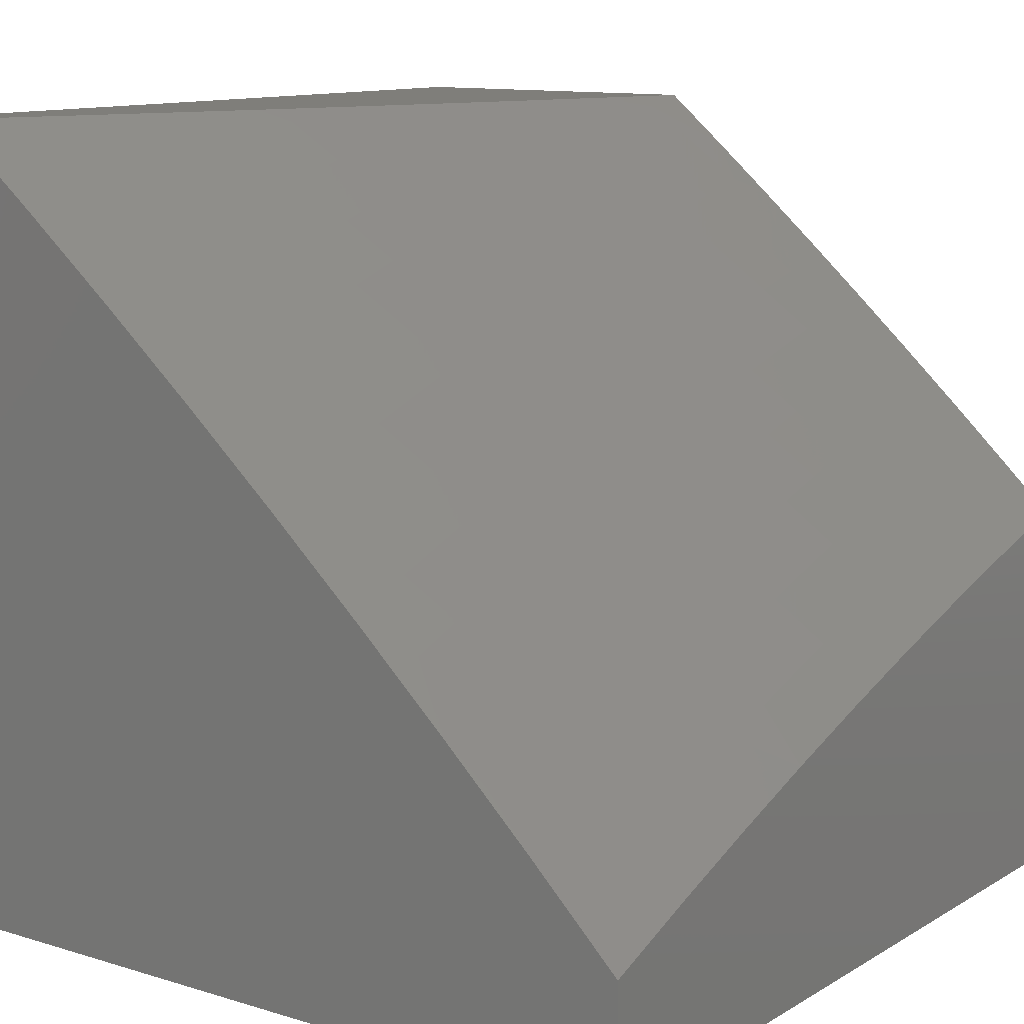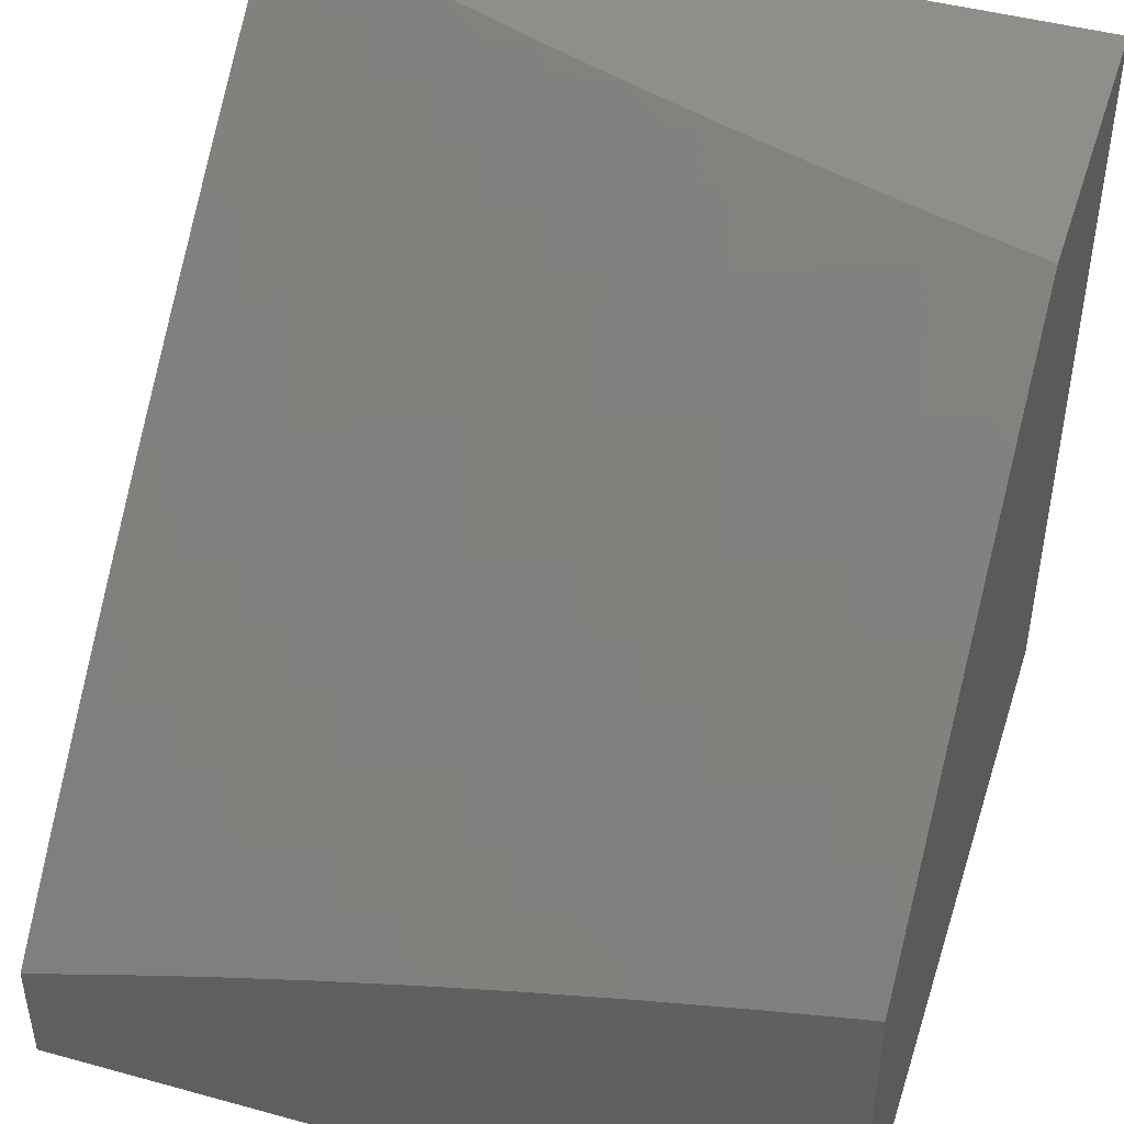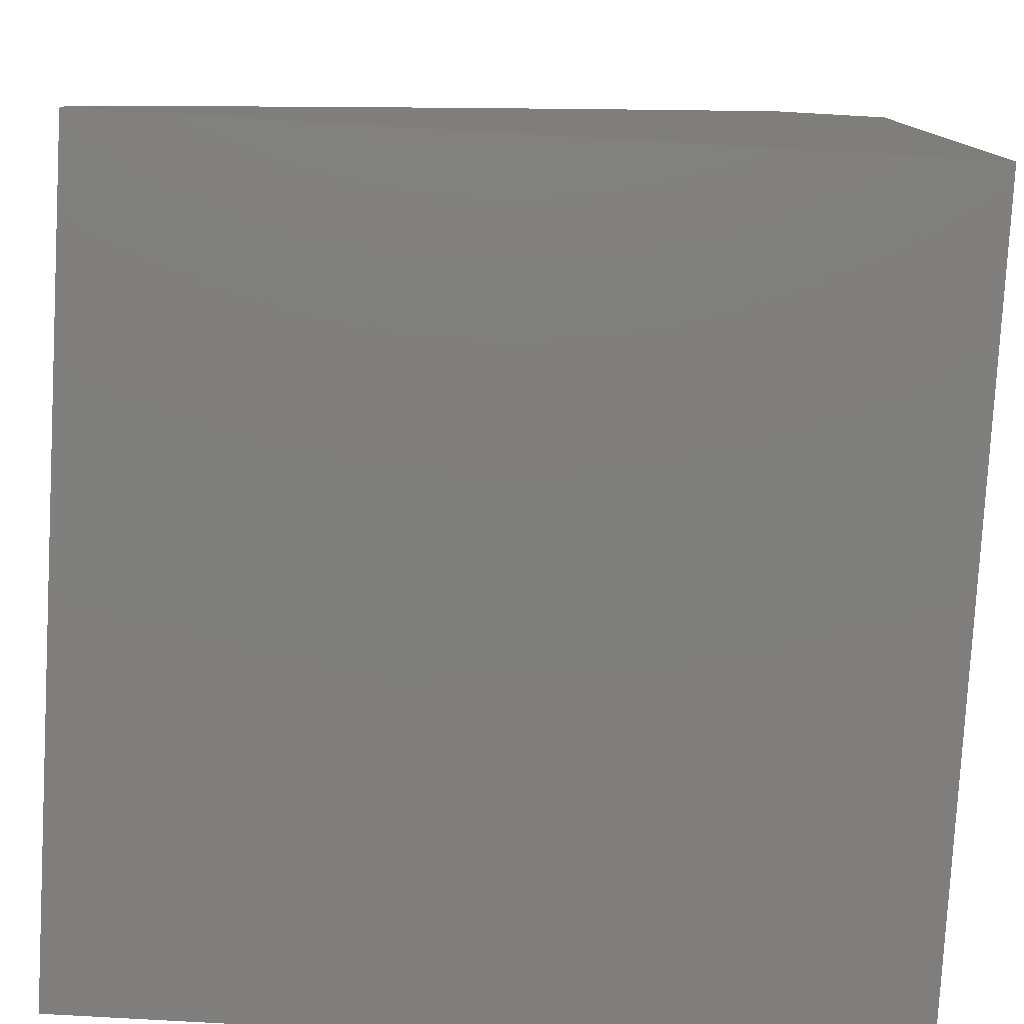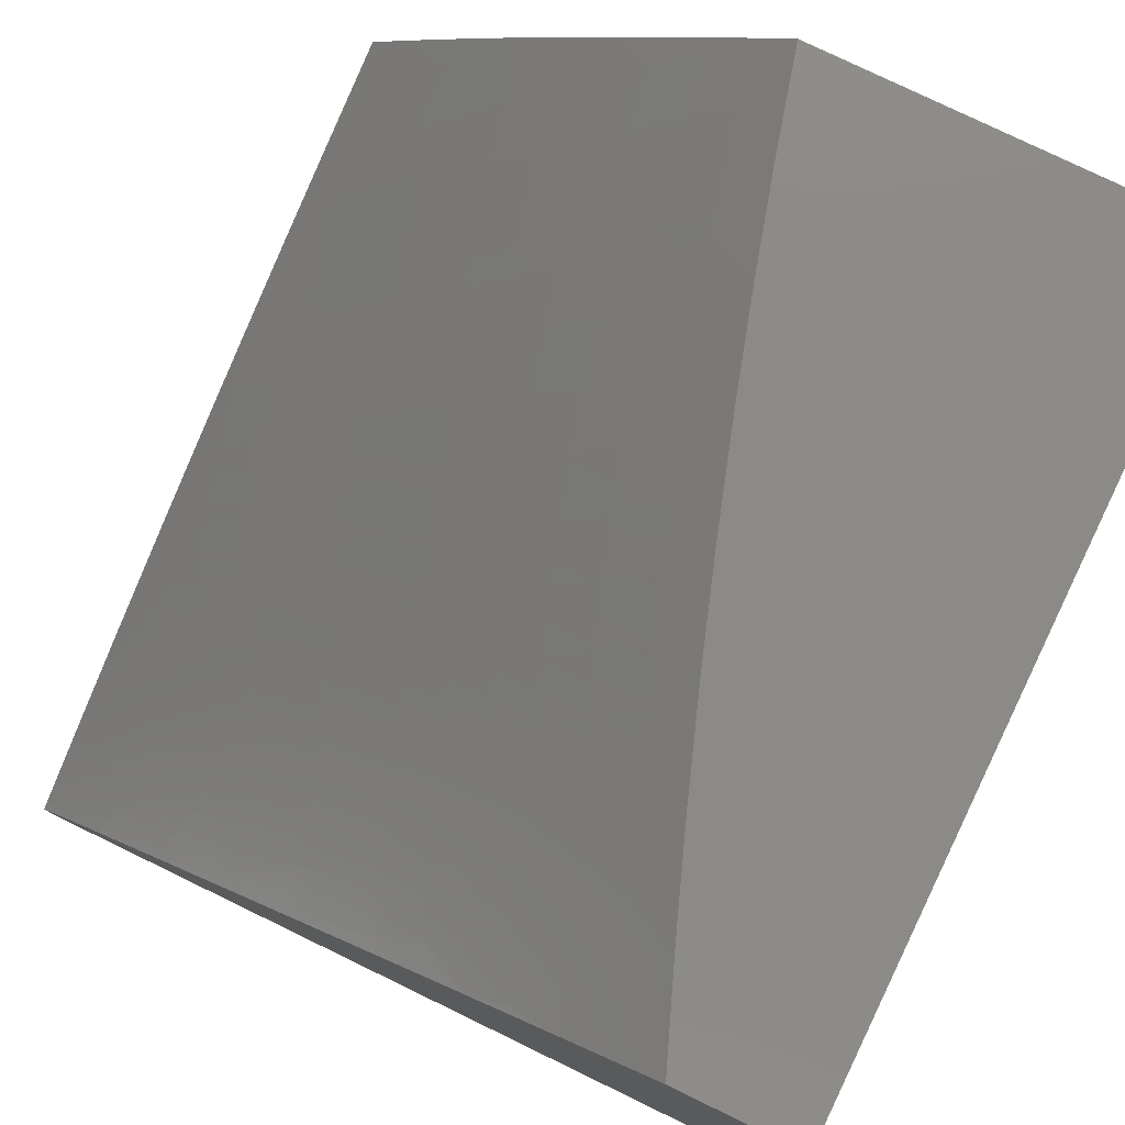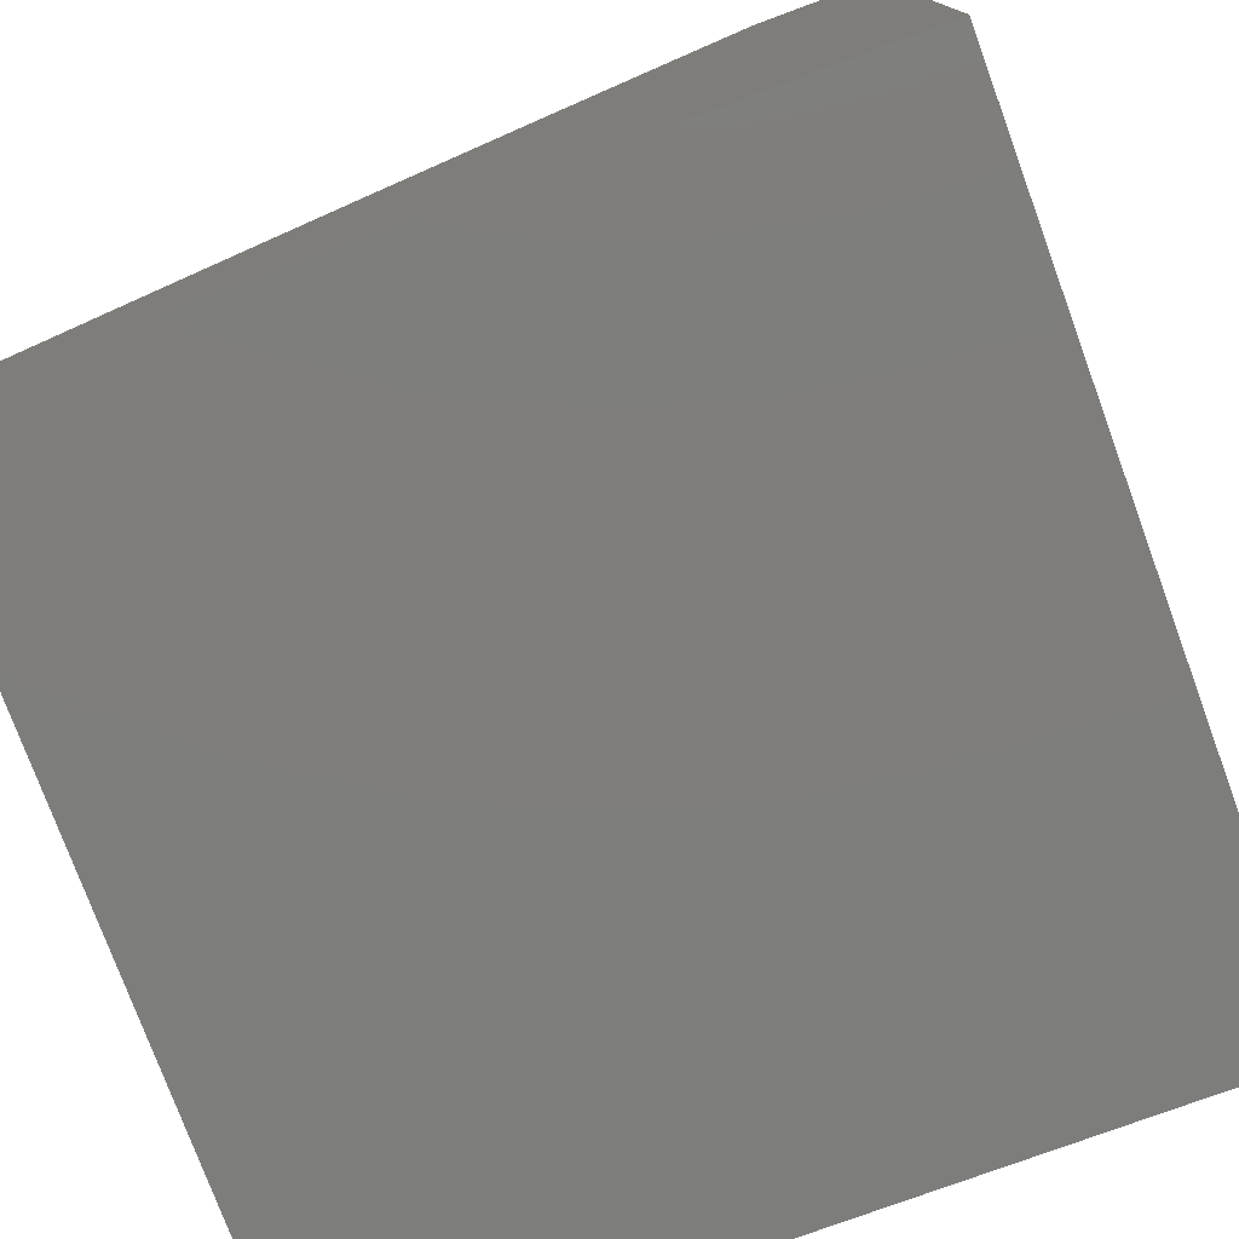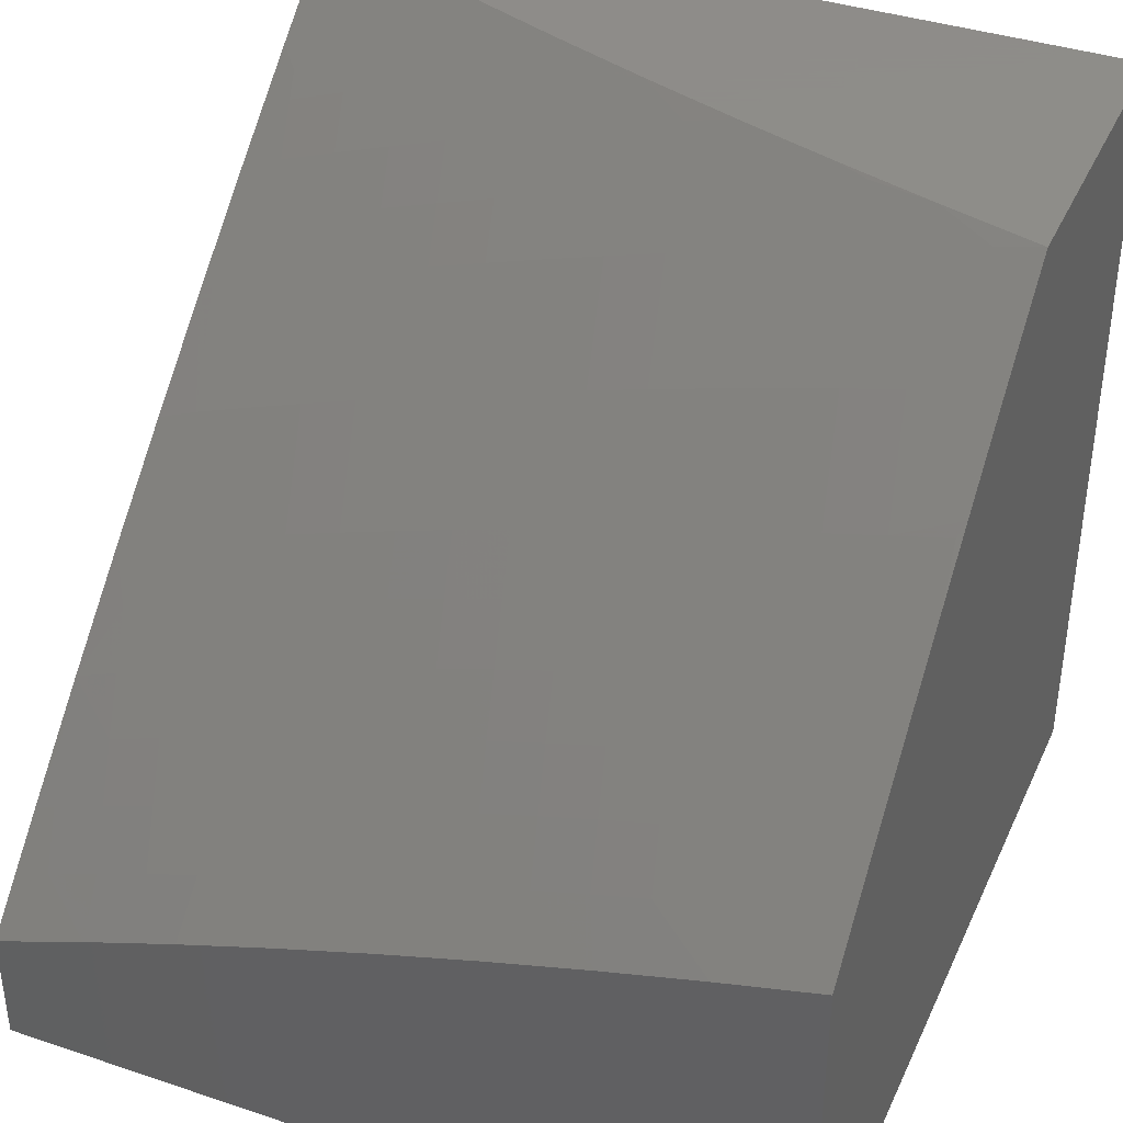
<metadata>
{"format":"stl","ext":"stl","renderer":"f3d","projection":"perspective","resolution":1024,"background":"white","views":[{"elev":11.7,"azim":-53.9,"up":"+Y"},{"elev":45.3,"azim":17.6,"up":"+Y"},{"elev":-78.9,"azim":-93.2,"up":"+Z"},{"elev":78.6,"azim":-64.2,"up":"+Z"},{"elev":-77.0,"azim":-69.8,"up":"+Z"},{"elev":38.5,"azim":22.9,"up":"+Y"}]}
</metadata>
<code>
# stl→obj: 179 verts, 354 faces
v -3 7.263 7.886
v -3 7.15 8
v -2.954 7.225 7.943
v -2.877 7.198 8
v -2.887 7.251 7.943
v -2.82 7.276 7.943
v -2.839 7.325 7.886
v -2.771 7.35 7.886
v -2.789 7.398 7.828
v -2.721 7.422 7.828
v -2.739 7.471 7.77
v -2.67 7.494 7.77
v -2.687 7.543 7.712
v -2.618 7.566 7.712
v -2.635 7.614 7.653
v -2.565 7.636 7.653
v -2.597 7.731 7.535
v -2.527 7.753 7.535
v -2.557 7.847 7.415
v -2.486 7.869 7.415
v -2.5 7.915 7.354
v -2.428 7.937 7.354
v -2.442 7.983 7.294
v -2.381 8 7.294
v -2.507 8 7.249
v -2.754 7.244 8
v -2.753 7.301 7.943
v -2.703 7.374 7.886
v -2.653 7.446 7.828
v -2.602 7.517 7.77
v -2.549 7.588 7.712
v -2.496 7.658 7.653
v -2.456 7.775 7.535
v -2.414 7.89 7.415
v -2.356 7.957 7.354
v -2.255 8 7.337
v -2.343 7.911 7.415
v -2.199 7.95 7.415
v -2.315 7.816 7.535
v -2.173 7.855 7.535
v -2.286 7.72 7.653
v -2.147 7.759 7.653
v -2.272 7.672 7.712
v -2.133 7.71 7.712
v -2.257 7.623 7.77
v -2.119 7.661 7.77
v -2.243 7.574 7.828
v -2.106 7.611 7.828
v -2.228 7.524 7.886
v -2.092 7.561 7.886
v -2.213 7.474 7.943
v -2.078 7.511 7.943
v -2.127 7.443 8
v -2 7.477 8
v -2.685 7.325 7.943
v -2.63 7.288 8
v -2.618 7.348 7.943
v -2.505 7.33 8
v -2.551 7.37 7.943
v -2.483 7.392 7.943
v -2.5 7.442 7.886
v -2.432 7.463 7.886
v -2.448 7.513 7.828
v -2.38 7.534 7.828
v -2.395 7.583 7.77
v -2.326 7.603 7.77
v -2.341 7.652 7.712
v -2.38 7.37 8
v -2.416 7.414 7.943
v -2.364 7.484 7.886
v -2.311 7.554 7.828
v -2.348 7.434 7.943
v -2.254 7.408 8
v -2.281 7.455 7.943
v -2.01 7.529 7.943
v -2 7.545 7.929
v -2.024 7.579 7.886
v -2 7.612 7.857
v -2.037 7.629 7.828
v -2 7.678 7.785
v -2.05 7.679 7.77
v -2 7.744 7.712
v -2.064 7.728 7.712
v -2.077 7.777 7.653
v -2.007 7.794 7.653
v -2 7.809 7.639
v -2 7.873 7.565
v -2.102 7.873 7.535
v -2.032 7.891 7.535
v -2.056 7.987 7.415
v -2 7.937 7.49
v -2 8 7.415
v -2.128 8 7.377
v -2.128 7.969 7.415
v -2.212 7.997 7.354
v -2.631 8 7.202
v -2.602 7.985 7.232
v -2.515 7.961 7.294
v -2.755 8 7.153
v -2.682 7.984 7.202
v -2.675 7.962 7.232
v -2.659 7.916 7.294
v -2.587 7.939 7.294
v -2.644 7.871 7.354
v -2.572 7.893 7.354
v -2.628 7.825 7.415
v -2.878 8 7.101
v -2.836 7.958 7.171
v -2.763 7.983 7.171
v -2.755 7.96 7.202
v -2.828 7.936 7.202
v -2.82 7.914 7.232
v -2.892 7.889 7.232
v -2.876 7.844 7.294
v -2.948 7.818 7.294
v -2.931 7.773 7.354
v -3 7.798 7.295
v -2.984 7.702 7.415
v -3 7.695 7.416
v -2.949 7.61 7.535
v -3 7.589 7.536
v -2.913 7.516 7.653
v -2.982 7.49 7.653
v -2.963 7.443 7.712
v -3 7.482 7.655
v -3 7.373 7.771
v -2.908 7.933 7.171
v -3 8 7.047
v -2.981 7.907 7.171
v -3 7.9 7.172
v -2.973 7.885 7.202
v -2.965 7.863 7.232
v -2.9 7.911 7.202
v -2.993 7.322 7.828
v -2.925 7.348 7.828
v -2.944 7.396 7.77
v -2.876 7.421 7.77
v -2.894 7.469 7.712
v -2.825 7.494 7.712
v -2.843 7.542 7.653
v -2.774 7.566 7.653
v -2.808 7.66 7.535
v -2.738 7.685 7.535
v -2.771 7.777 7.415
v -2.7 7.801 7.415
v -2.716 7.847 7.354
v -2.973 7.274 7.886
v -2.906 7.3 7.886
v -2.857 7.373 7.828
v -2.807 7.446 7.77
v -2.756 7.519 7.712
v -2.704 7.59 7.653
v -2.668 7.708 7.535
v -2.879 7.635 7.535
v -2.913 7.728 7.415
v -2.842 7.753 7.415
v -2.859 7.798 7.354
v -2.804 7.869 7.294
v -2.747 7.938 7.232
v -2.636 7.397 7.886
v -2.585 7.469 7.828
v -2.533 7.54 7.77
v -2.48 7.61 7.712
v -2.426 7.68 7.653
v -2.385 7.796 7.535
v -2.568 7.42 7.886
v -2.787 7.823 7.354
v -2.731 7.893 7.294
v -2.516 7.491 7.828
v -2.464 7.562 7.77
v -2.411 7.631 7.712
v -2.356 7.7 7.653
v -2.296 7.504 7.886
v -2 8 7
v -2 7 7
v -2 7 8
v -3 7 8
v -3 7 7
v -3 8 7
f 1 2 3
f 3 2 4
f 3 4 5
f 5 4 6
f 5 6 7
f 7 6 8
f 7 8 9
f 9 8 10
f 9 10 11
f 11 10 12
f 11 12 13
f 13 12 14
f 13 14 15
f 15 14 16
f 15 16 17
f 17 16 18
f 17 18 19
f 19 18 20
f 19 20 21
f 21 20 22
f 21 22 23
f 23 22 24
f 23 24 25
f 4 26 6
f 6 26 27
f 6 27 8
f 8 27 28
f 8 28 10
f 10 28 29
f 10 29 12
f 12 29 30
f 12 30 14
f 14 30 31
f 14 31 16
f 16 31 32
f 16 32 18
f 18 32 33
f 18 33 20
f 20 33 34
f 20 34 22
f 22 34 35
f 22 35 24
f 24 35 36
f 36 35 37
f 36 37 38
f 38 37 39
f 38 39 40
f 40 39 41
f 40 41 42
f 42 41 43
f 42 43 44
f 44 43 45
f 44 45 46
f 46 45 47
f 46 47 48
f 48 47 49
f 48 49 50
f 50 49 51
f 50 51 52
f 52 51 53
f 52 53 54
f 27 26 55
f 55 26 56
f 55 56 57
f 57 56 58
f 57 58 59
f 59 58 60
f 59 60 61
f 61 60 62
f 61 62 63
f 63 62 64
f 63 64 65
f 65 64 66
f 65 66 67
f 67 66 43
f 67 43 41
f 58 68 60
f 60 68 69
f 60 69 62
f 62 69 70
f 62 70 64
f 64 70 71
f 64 71 66
f 66 71 45
f 66 45 43
f 69 68 72
f 72 68 73
f 72 73 74
f 74 73 51
f 74 51 49
f 73 53 51
f 52 54 75
f 75 54 76
f 75 76 77
f 77 76 78
f 77 78 79
f 79 78 80
f 79 80 81
f 81 80 82
f 81 82 83
f 83 82 84
f 83 84 44
f 44 84 42
f 84 82 85
f 85 82 86
f 85 86 84
f 84 86 87
f 84 87 88
f 88 87 89
f 88 89 90
f 90 89 91
f 90 91 92
f 87 91 89
f 92 93 90
f 90 93 94
f 90 94 88
f 88 94 40
f 88 40 42
f 36 95 93
f 93 95 38
f 93 38 94
f 94 38 40
f 96 97 25
f 25 97 98
f 25 98 23
f 23 98 21
f 99 100 96
f 96 100 101
f 96 101 97
f 97 101 102
f 97 102 103
f 103 102 104
f 103 104 105
f 105 104 106
f 105 106 19
f 19 106 17
f 107 108 99
f 99 108 109
f 99 109 110
f 110 109 111
f 110 111 112
f 112 111 113
f 112 113 114
f 114 113 115
f 114 115 116
f 116 115 117
f 116 117 118
f 118 117 119
f 118 119 120
f 120 119 121
f 120 121 122
f 122 121 123
f 122 123 124
f 124 123 125
f 124 125 126
f 108 107 127
f 127 107 128
f 127 128 129
f 129 128 130
f 129 130 131
f 131 130 132
f 131 132 133
f 133 132 113
f 133 113 111
f 130 117 132
f 132 117 115
f 132 115 113
f 121 125 123
f 1 134 126
f 126 134 135
f 126 135 136
f 136 135 137
f 136 137 138
f 138 137 139
f 138 139 140
f 140 139 141
f 140 141 142
f 142 141 143
f 142 143 144
f 144 143 145
f 144 145 146
f 146 145 104
f 146 104 102
f 134 1 147
f 147 1 3
f 147 3 148
f 148 3 5
f 148 5 7
f 135 134 147
f 135 147 148
f 124 126 136
f 135 148 149
f 149 148 7
f 149 7 9
f 122 124 138
f 138 124 136
f 9 150 149
f 149 150 137
f 149 137 135
f 137 150 139
f 139 150 151
f 139 151 141
f 141 151 152
f 141 152 143
f 143 152 153
f 143 153 145
f 145 153 106
f 145 106 104
f 151 150 11
f 11 150 9
f 122 138 140
f 120 122 154
f 154 122 140
f 154 140 142
f 118 120 155
f 155 120 154
f 155 154 156
f 156 154 142
f 156 142 144
f 118 155 116
f 116 155 157
f 116 157 114
f 114 157 158
f 114 158 112
f 112 158 159
f 112 159 110
f 110 159 100
f 110 100 99
f 157 155 156
f 127 129 131
f 127 131 133
f 57 160 55
f 55 160 28
f 55 28 27
f 28 160 29
f 29 160 161
f 29 161 30
f 30 161 162
f 30 162 31
f 31 162 163
f 31 163 32
f 32 163 164
f 32 164 33
f 33 164 165
f 33 165 34
f 34 165 37
f 34 37 35
f 160 57 166
f 166 57 59
f 166 59 61
f 151 11 13
f 151 13 152
f 152 13 15
f 152 15 153
f 153 15 17
f 153 17 106
f 157 156 167
f 167 156 144
f 167 144 146
f 157 167 158
f 158 167 168
f 158 168 159
f 159 168 101
f 159 101 100
f 168 167 146
f 127 133 108
f 108 133 111
f 108 111 109
f 61 169 166
f 166 169 161
f 166 161 160
f 161 169 162
f 162 169 170
f 162 170 163
f 163 170 171
f 163 171 164
f 164 171 172
f 164 172 165
f 165 172 39
f 165 39 37
f 170 169 63
f 63 169 61
f 168 146 102
f 102 101 168
f 69 72 70
f 70 72 173
f 70 173 71
f 71 173 47
f 71 47 45
f 170 63 65
f 170 65 171
f 171 65 67
f 171 67 172
f 172 67 41
f 172 41 39
f 105 19 21
f 103 105 98
f 98 105 21
f 97 103 98
f 74 49 173
f 173 49 47
f 72 74 173
f 75 77 52
f 52 77 50
f 77 79 50
f 50 79 48
f 83 44 46
f 79 81 48
f 48 81 46
f 81 83 46
f 88 42 84
f 38 95 36
f 92 91 174
f 174 91 175
f 175 91 87
f 175 87 86
f 86 82 175
f 175 82 80
f 175 80 78
f 175 78 176
f 176 78 76
f 176 76 54
f 54 53 176
f 176 53 73
f 176 73 68
f 68 58 176
f 176 58 56
f 176 56 26
f 26 4 176
f 176 4 177
f 177 4 2
f 175 178 174
f 174 178 179
f 177 178 176
f 176 178 175
f 2 1 177
f 177 1 178
f 178 1 126
f 178 126 125
f 125 121 178
f 178 121 119
f 178 119 117
f 117 130 178
f 178 130 179
f 179 130 128
f 128 107 179
f 179 107 174
f 174 107 99
f 174 99 96
f 96 25 174
f 174 25 24
f 174 24 36
f 36 93 174
f 174 93 92

</code>
